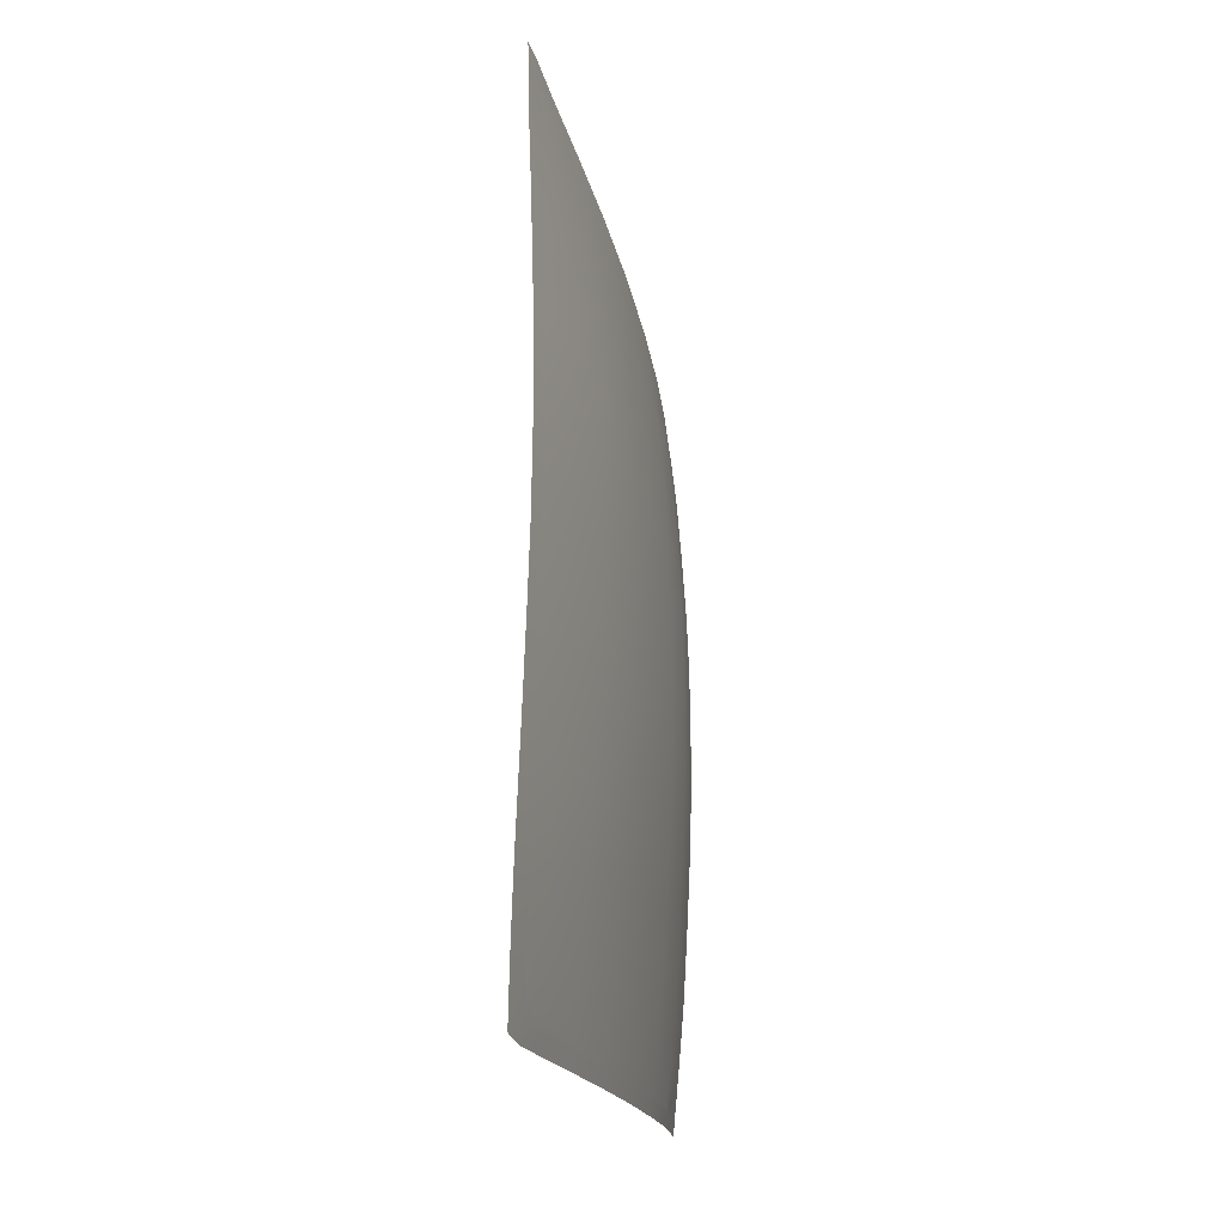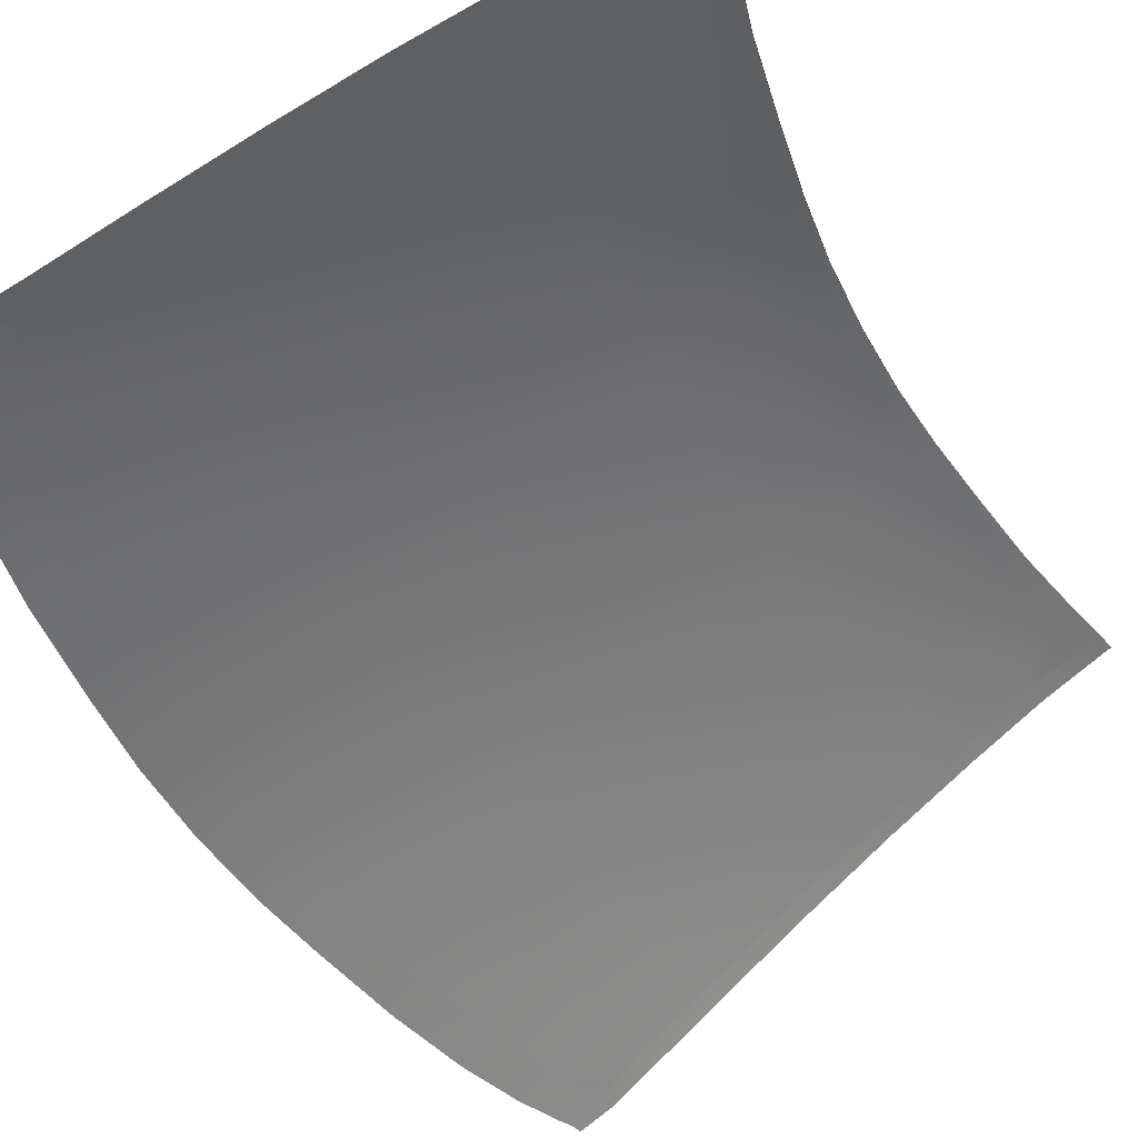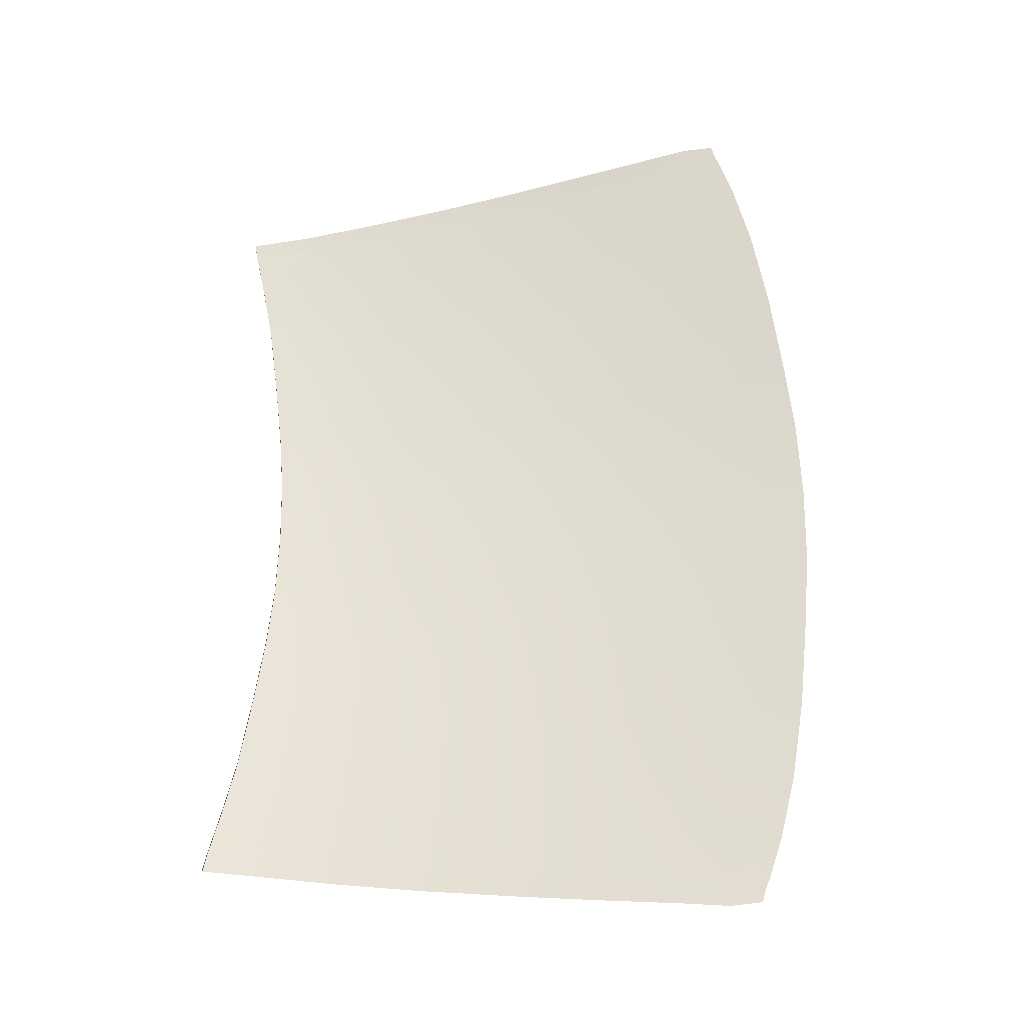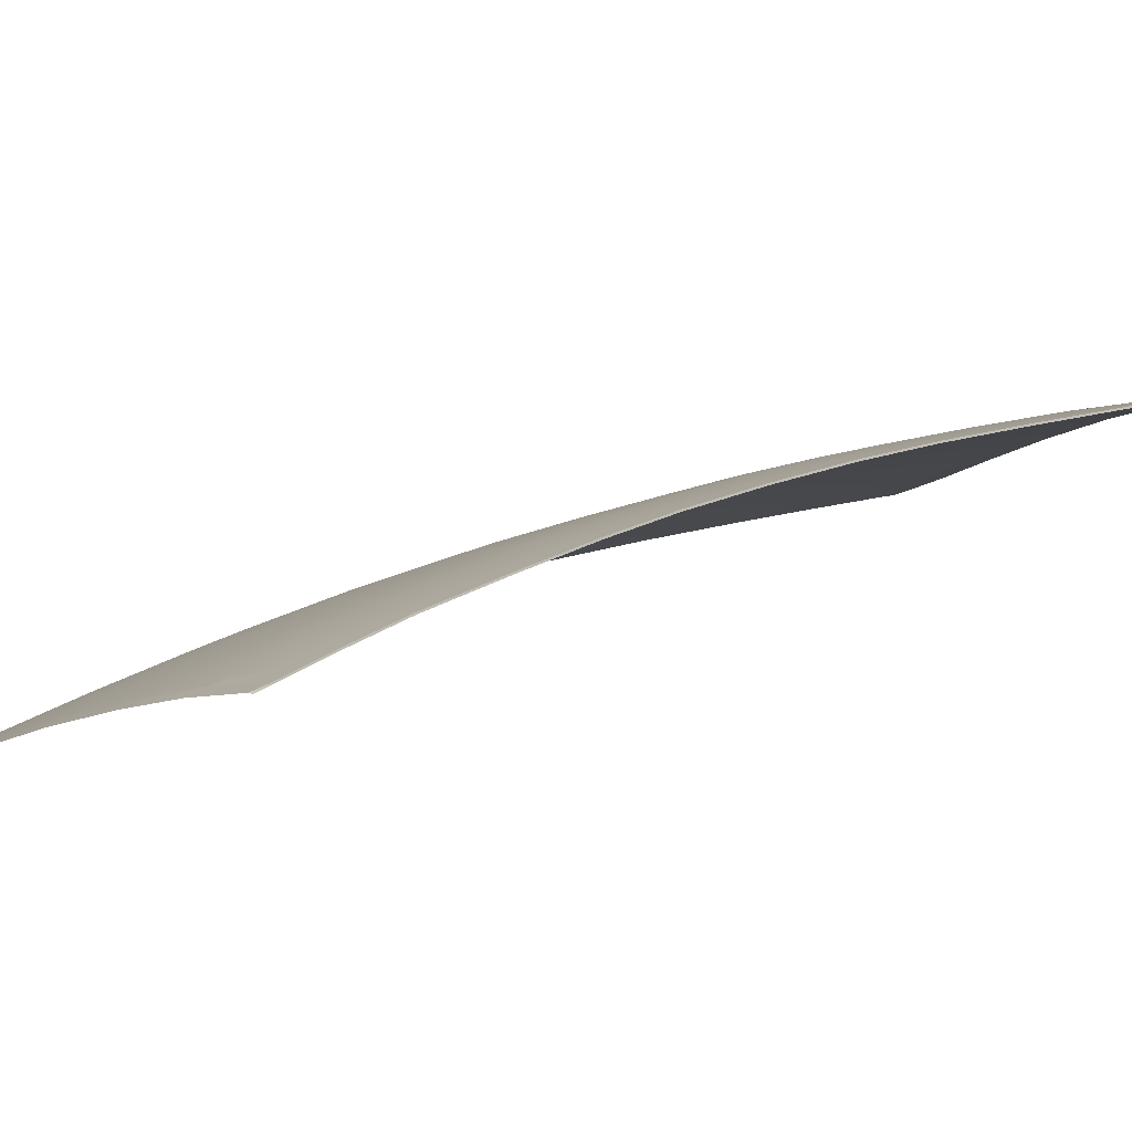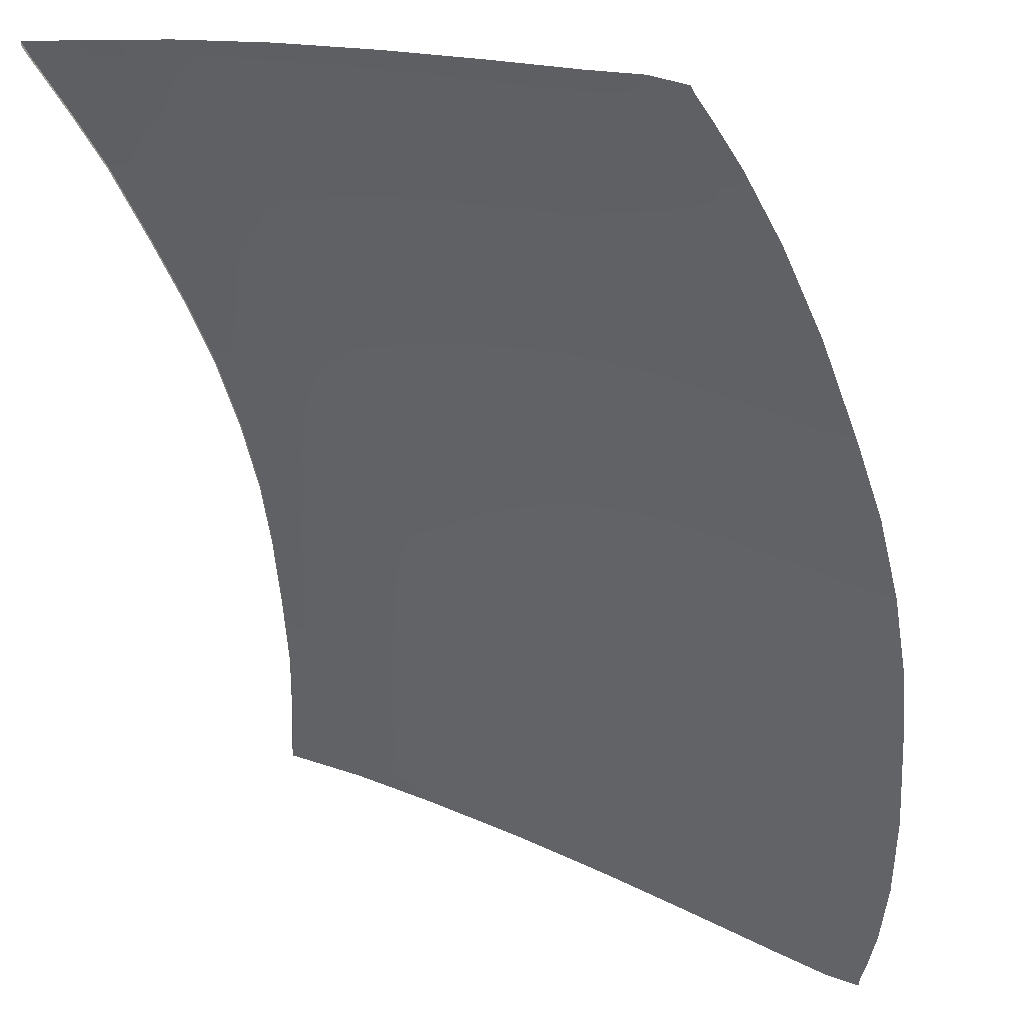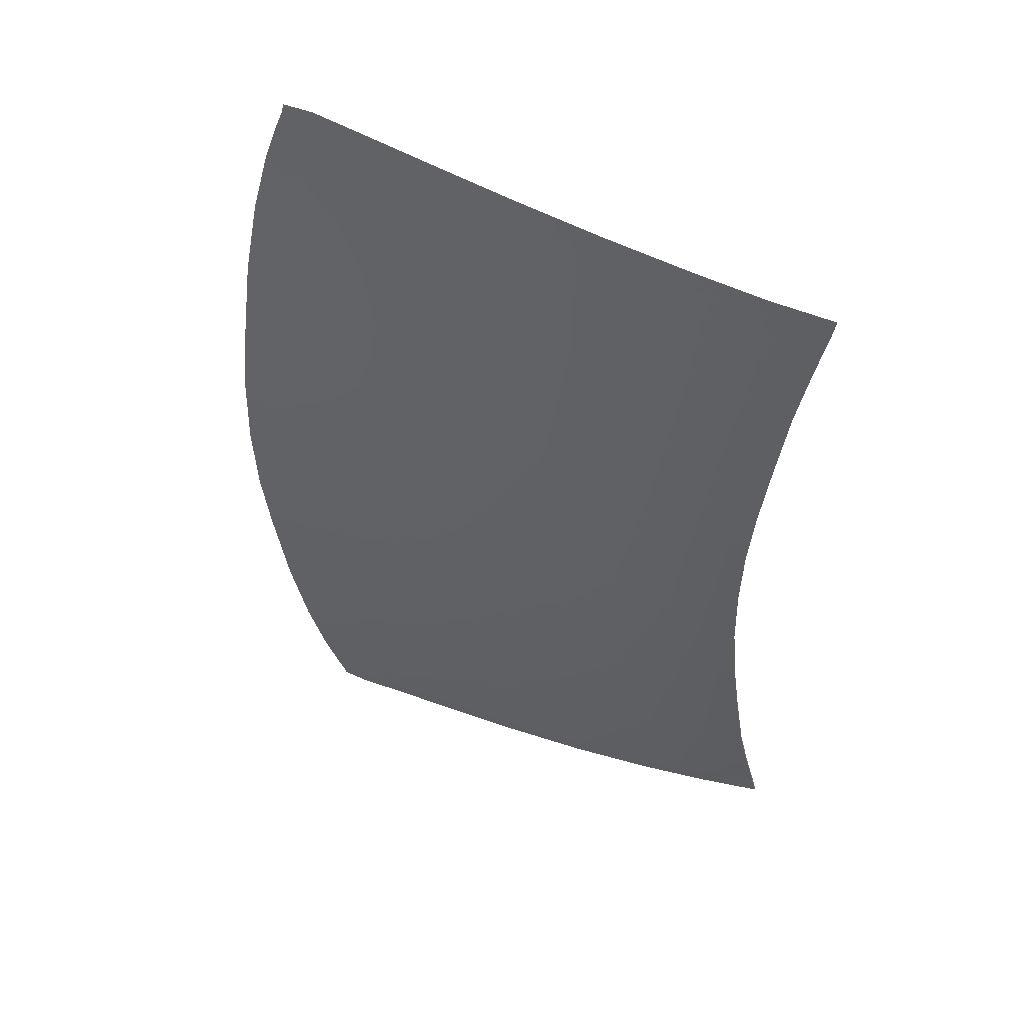
<metadata>
{"format":"obj","ext":"obj","renderer":"f3d","projection":"perspective","resolution":1024,"background":"white","views":[{"elev":-27.6,"azim":74.6,"up":"+Z"},{"elev":-41.3,"azim":-155.6,"up":"+Y"},{"elev":-31.6,"azim":-19.3,"up":"+Z"},{"elev":25.0,"azim":-124.3,"up":"+Y"},{"elev":-45.4,"azim":11.1,"up":"+Y"},{"elev":50.7,"azim":173.9,"up":"+Z"}]}
</metadata>
<code>
v  105.7 54.79 -25.26
v  106.6 54.91 -13.09
v  118 46.66 -26.04
v  119.2 46.73 -13.47
v  119.5 46.73 -0
v  106.9 54.92 -0
v  66.34 77.41 -23.34
v  67.08 77.55 -12.14
v  79.64 70.32 -23.9
v  80.35 70.47 -12.41
v  55.51 82.78 -22.92
v  56.35 82.88 -11.95
v  67.24 77.58 -0
v  56.58 82.91 -0
v  80.5 70.51 -0
v  62.73 76.83 -49.55
v  64.79 77.13 -36.68
v  75.96 69.67 -50.98
v  78.07 70 -38.07
v  51.9 82.3 -48.28
v  53.92 82.57 -35.48
v  101.9 54.17 -53.71
v  104 54.5 -40.56
v  113.8 46.35 -55.33
v  116.2 46.5 -41.67
v  92.9 62.69 -24.53
v  91.31 62.36 -39.43
v  89.22 61.99 -52.38
v  93.88 62.87 -0
v  93.69 62.84 -12.73
v  58.88 76.46 -65.86
v  60.6 76.6 -59.11
v  71.99 69.36 -67.8
v  73.77 69.46 -60.9
v  48.18 81.85 -64.21
v  49.83 82.05 -57.56
v  99.67 53.93 -64.3
v  87.05 61.73 -62.64
v  85.3 61.58 -69.7
v  97.88 53.78 -71.49
v  109.4 46.42 -73.25
v  111.4 46.35 -66.08
v  48.4 86.09 -11.83
v  48.71 86.1 0
v  47.44 86.03 -22.67
v  45.85 85.86 -34.72
v  43.88 85.63 -47.44
v  42.17 85.27 -56.55
v  41.78 84.88 -60.87
v  42.49 84.27 -63.38
v  58.1 76.39 -68.82
v  47.39 81.77 -67.12
v  71.19 69.31 -70.82
v  43.1 83.88 -64.38
v  45.16 82.84 -65.91
v  120.7 41.71 -56.74
v  118 41.92 -67.52
v  123.2 41.69 -42.71
v  125.3 41.76 -26.5
v  126.5 41.78 -13.68
v  126.9 41.78 -0
v  84.59 61.51 -72.43
v  97.23 53.73 -73.98
v  108.6 46.46 -75.55
v  114.7 42.91 -74.35
v  113.5 43.59 -75.05
v  111.4 44.78 -75.6
v  115.6 42.48 -73.55
v  105.7 54.79 25.26
v  118 46.66 26.04
v  106.6 54.91 13.09
v  119.2 46.73 13.47
v  66.34 77.41 23.34
v  79.64 70.32 23.9
v  67.08 77.55 12.14
v  80.35 70.47 12.41
v  55.51 82.78 22.92
v  56.35 82.88 11.95
v  62.73 76.83 49.55
v  75.96 69.67 50.98
v  64.79 77.13 36.68
v  78.07 70 38.07
v  51.9 82.3 48.28
v  53.92 82.57 35.48
v  101.9 54.17 53.71
v  113.8 46.35 55.33
v  104 54.5 40.56
v  116.2 46.5 41.67
v  92.9 62.69 24.53
v  91.31 62.36 39.43
v  89.22 61.99 52.38
v  93.69 62.84 12.73
v  58.88 76.46 65.86
v  71.99 69.36 67.8
v  60.6 76.6 59.11
v  73.77 69.46 60.9
v  48.18 81.85 64.21
v  49.83 82.05 57.56
v  99.67 53.93 64.3
v  87.05 61.73 62.64
v  85.3 61.58 69.7
v  97.88 53.78 71.49
v  109.4 46.42 73.25
v  111.4 46.35 66.08
v  48.4 86.09 11.83
v  47.44 86.03 22.67
v  45.85 85.86 34.72
v  43.88 85.63 47.44
v  42.17 85.27 56.55
v  41.78 84.88 60.87
v  42.49 84.27 63.38
v  58.1 76.39 68.82
v  47.39 81.77 67.12
v  71.19 69.31 70.82
v  43.1 83.88 64.38
v  45.16 82.84 65.91
v  120.7 41.71 56.74
v  118 41.92 67.52
v  123.2 41.69 42.71
v  125.3 41.76 26.5
v  126.5 41.78 13.68
v  84.59 61.51 72.43
v  97.23 53.73 73.98
v  108.6 46.46 75.55
v  114.7 42.91 74.35
v  113.5 43.59 75.05
v  111.4 44.78 75.6
v  115.6 42.48 73.55
g LX24_165C_C_1_DTaSI_LX24_165C_C
f 1 2 3
f 3 2 4
f 5 4 6
f 6 4 2
f 7 8 9
f 9 8 10
f 11 12 7
f 7 12 8
f 13 8 14
f 14 8 12
f 15 10 13
f 13 10 8
f 16 17 18
f 18 17 19
f 20 21 16
f 16 21 17
f 7 17 11
f 11 17 21
f 9 19 7
f 7 19 17
f 22 23 24
f 24 23 25
f 3 25 1
f 1 25 23
f 1 23 26
f 26 23 27
f 28 27 22
f 22 27 23
f 18 19 28
f 28 19 27
f 26 27 9
f 9 27 19
f 6 2 29
f 29 2 30
f 26 30 1
f 1 30 2
f 9 10 26
f 26 10 30
f 15 29 10
f 10 29 30
f 31 32 33
f 33 32 34
f 35 36 31
f 31 36 32
f 16 32 20
f 20 32 36
f 18 34 16
f 16 34 32
f 22 37 28
f 28 37 38
f 39 38 40
f 40 38 37
f 33 34 39
f 39 34 38
f 28 38 18
f 18 38 34
f 40 37 41
f 41 37 42
f 24 42 22
f 22 42 37
f 43 44 12
f 12 44 14
f 12 11 43
f 43 11 45
f 46 45 21
f 21 45 11
f 21 20 46
f 46 20 47
f 36 35 48
f 48 35 49
f 35 50 49
f 31 51 35
f 35 51 52
f 33 53 31
f 31 53 51
f 50 35 54
f 54 35 55
f 52 55 35
f 56 57 24
f 24 57 42
f 56 24 58
f 58 24 25
f 59 58 3
f 3 58 25
f 60 59 4
f 4 59 3
f 61 60 5
f 5 60 4
f 48 47 36
f 36 47 20
f 39 62 33
f 33 62 53
f 40 63 39
f 39 63 62
f 41 64 40
f 40 64 63
f 65 66 41
f 66 67 41
f 67 64 41
f 57 68 42
f 41 42 65
f 68 65 42
f 69 70 71
f 70 72 71
f 5 6 72
f 6 71 72
f 73 74 75
f 74 76 75
f 77 73 78
f 73 75 78
f 13 14 75
f 14 78 75
f 15 13 76
f 13 75 76
f 79 80 81
f 80 82 81
f 83 79 84
f 79 81 84
f 73 77 81
f 77 84 81
f 74 73 82
f 73 81 82
f 85 86 87
f 86 88 87
f 70 69 88
f 69 87 88
f 69 89 87
f 89 90 87
f 91 85 90
f 85 87 90
f 80 91 82
f 91 90 82
f 89 74 90
f 74 82 90
f 6 29 71
f 29 92 71
f 89 69 92
f 69 71 92
f 74 89 76
f 89 92 76
f 15 76 29
f 76 92 29
f 93 94 95
f 94 96 95
f 97 93 98
f 93 95 98
f 79 83 95
f 83 98 95
f 80 79 96
f 79 95 96
f 85 91 99
f 91 100 99
f 101 102 100
f 102 99 100
f 94 101 96
f 101 100 96
f 91 80 100
f 80 96 100
f 102 103 99
f 103 104 99
f 86 85 104
f 85 99 104
f 105 78 44
f 78 14 44
f 78 105 77
f 105 106 77
f 107 84 106
f 84 77 106
f 84 107 83
f 107 108 83
f 98 109 97
f 109 110 97
f 97 110 111
f 93 97 112
f 97 113 112
f 94 93 114
f 93 112 114
f 111 115 97
f 115 116 97
f 113 97 116
f 117 86 118
f 86 104 118
f 117 119 86
f 119 88 86
f 120 70 119
f 70 88 119
f 121 72 120
f 72 70 120
f 61 5 121
f 5 72 121
f 109 98 108
f 98 83 108
f 101 94 122
f 94 114 122
f 102 101 123
f 101 122 123
f 103 102 124
f 102 123 124
f 125 103 126
f 126 103 127
f 127 103 124
f 118 104 128
f 103 125 104
f 128 104 125
v  96.27 53.56 77.53
v  107.4 46.49 79.17
v  97.05 53.72 74.64
v  108.4 46.48 76.35
v  70.5 69.18 73.58
v  83.8 61.34 75.62
v  71.19 69.31 70.82
v  84.5 61.5 72.8
v  36.23 86.22 68.22
v  46.42 81.75 69.67
v  36.74 86.32 65.44
v  47.39 81.77 67.12
v  114.1 42.32 80.24
v  118.6 39.58 80.01
v  114.7 42.44 77.57
v  119 39.6 78.42
v  57.4 76.27 71.5
v  58.1 76.39 68.82
v  132 38.41 -0
v  126.9 41.78 -0
v  131.5 38.42 13.82
v  126.5 41.78 13.68
v  125.3 41.76 26.5
v  130.2 38.42 26.81
v  128 38.42 43.43
v  123.2 41.69 42.71
v  120.7 41.71 56.74
v  125.4 38.55 57.7
v  115.8 42.21 74.58
v  120.2 39.35 75.49
v  118 41.92 67.52
v  122.5 38.92 68.51
v  43.88 85.63 47.44
v  40.97 86.83 47.13
v  42.17 85.27 56.55
v  39 86.6 56.13
v  108.6 46.46 75.55
v  97.23 53.73 73.98
v  84.59 61.51 72.43
v  114.7 42.91 74.35
v  113.5 43.59 75.05
v  111.4 44.78 75.6
v  115.6 42.48 73.55
v  45.16 82.84 65.91
v  43.1 83.88 64.38
v  42.49 84.27 63.38
v  37.43 86.41 62.64
v  41.78 84.88 60.87
v  45.85 85.86 34.72
v  42.91 87.05 34.44
v  44.52 87.21 22.58
v  47.44 86.03 22.67
v  48.4 86.09 11.83
v  45.52 87.26 11.79
v  48.71 86.1 0
v  45.86 87.26 0
v  36.13 85.98 67.83
v  36.64 86.09 65.4
v  37.34 86.18 62.59
v  38.91 86.37 56.08
v  40.87 86.6 47.1
v  42.82 86.82 34.41
v  44.42 86.97 22.56
v  45.43 87.02 11.78
v  45.77 87.02 0
v  96.27 53.56 -77.53
v  97.05 53.72 -74.64
v  107.4 46.49 -79.17
v  108.4 46.48 -76.35
v  70.5 69.18 -73.58
v  71.19 69.31 -70.82
v  83.8 61.34 -75.62
v  84.5 61.5 -72.8
v  36.23 86.22 -68.22
v  36.74 86.32 -65.44
v  46.42 81.75 -69.67
v  47.39 81.77 -67.12
v  114.1 42.32 -80.24
v  114.7 42.44 -77.57
v  118.6 39.58 -80.01
v  119 39.6 -78.42
v  57.4 76.27 -71.5
v  58.1 76.39 -68.82
v  131.5 38.42 -13.82
v  126.5 41.78 -13.68
v  125.3 41.76 -26.5
v  130.2 38.42 -26.81
v  128 38.42 -43.43
v  123.2 41.69 -42.71
v  120.7 41.71 -56.74
v  125.4 38.55 -57.7
v  115.8 42.21 -74.58
v  118 41.92 -67.52
v  120.2 39.35 -75.49
v  122.5 38.92 -68.51
v  43.88 85.63 -47.44
v  42.17 85.27 -56.55
v  40.97 86.83 -47.13
v  39 86.6 -56.13
v  108.6 46.46 -75.55
v  97.23 53.73 -73.98
v  84.59 61.51 -72.43
v  114.7 42.91 -74.35
v  113.5 43.59 -75.05
v  111.4 44.78 -75.6
v  115.6 42.48 -73.55
v  45.16 82.84 -65.91
v  43.1 83.88 -64.38
v  42.49 84.27 -63.38
v  37.43 86.41 -62.64
v  41.78 84.88 -60.87
v  45.85 85.86 -34.72
v  42.91 87.05 -34.44
v  44.52 87.21 -22.58
v  47.44 86.03 -22.67
v  48.4 86.09 -11.83
v  45.52 87.26 -11.79
v  36.13 85.98 -67.83
v  36.64 86.09 -65.4
v  37.34 86.18 -62.59
v  38.91 86.37 -56.08
v  40.87 86.6 -47.1
v  42.82 86.82 -34.41
v  44.42 86.97 -22.56
v  45.43 87.02 -11.78
g LX24_165C_C_LX24_165C_C_2_DTaSI
f 129 130 131
f 130 132 131
f 133 134 135
f 134 136 135
f 137 138 139
f 138 140 139
f 141 142 143
f 142 144 143
f 134 129 136
f 129 131 136
f 145 133 146
f 133 135 146
f 147 148 149
f 148 150 149
f 151 152 150
f 152 149 150
f 152 151 153
f 151 154 153
f 155 156 154
f 156 153 154
f 157 158 159
f 158 160 159
f 156 155 160
f 155 159 160
f 161 162 163
f 162 164 163
f 165 166 132
f 166 131 132
f 158 157 144
f 157 143 144
f 135 136 167
f 166 167 131
f 167 136 131
f 138 145 140
f 145 146 140
f 130 141 132
f 141 143 132
f 157 168 143
f 168 169 143
f 132 143 165
f 165 143 170
f 143 169 170
f 159 171 157
f 171 168 157
f 140 172 139
f 172 173 139
f 173 174 139
f 139 174 175
f 174 176 175
f 175 176 164
f 163 164 176
f 177 178 161
f 178 162 161
f 178 177 179
f 177 180 179
f 181 182 180
f 182 179 180
f 182 183 184
f 137 139 185
f 139 186 185
f 139 175 186
f 175 187 186
f 175 164 187
f 164 188 187
f 164 162 188
f 162 189 188
f 162 178 189
f 178 190 189
f 178 179 190
f 179 191 190
f 182 192 179
f 192 191 179
f 184 193 182
f 193 192 182
f 182 181 183
f 194 195 196
f 196 195 197
f 198 199 200
f 200 199 201
f 202 203 204
f 204 203 205
f 206 207 208
f 208 207 209
f 200 201 194
f 194 201 195
f 210 211 198
f 198 211 199
f 147 212 148
f 148 212 213
f 214 213 215
f 215 213 212
f 215 216 214
f 214 216 217
f 218 217 219
f 219 217 216
f 220 221 222
f 222 221 223
f 219 223 218
f 218 223 221
f 224 225 226
f 226 225 227
f 228 197 229
f 229 197 195
f 222 209 220
f 220 209 207
f 199 230 201
f 229 195 230
f 230 195 201
f 204 205 210
f 210 205 211
f 196 197 206
f 206 197 207
f 220 207 231
f 231 207 232
f 197 228 207
f 228 233 207
f 207 233 232
f 221 220 234
f 234 220 231
f 205 203 235
f 235 203 236
f 236 203 237
f 203 238 237
f 237 238 239
f 238 227 239
f 225 239 227
f 240 224 241
f 241 224 226
f 241 242 240
f 240 242 243
f 244 243 245
f 245 243 242
f 245 184 183
f 202 246 203
f 203 246 247
f 203 247 238
f 238 247 248
f 238 248 227
f 227 248 249
f 227 249 226
f 226 249 250
f 226 250 241
f 241 250 251
f 241 251 242
f 242 251 252
f 245 242 253
f 253 242 252
f 184 245 193
f 193 245 253
f 245 183 244

</code>
